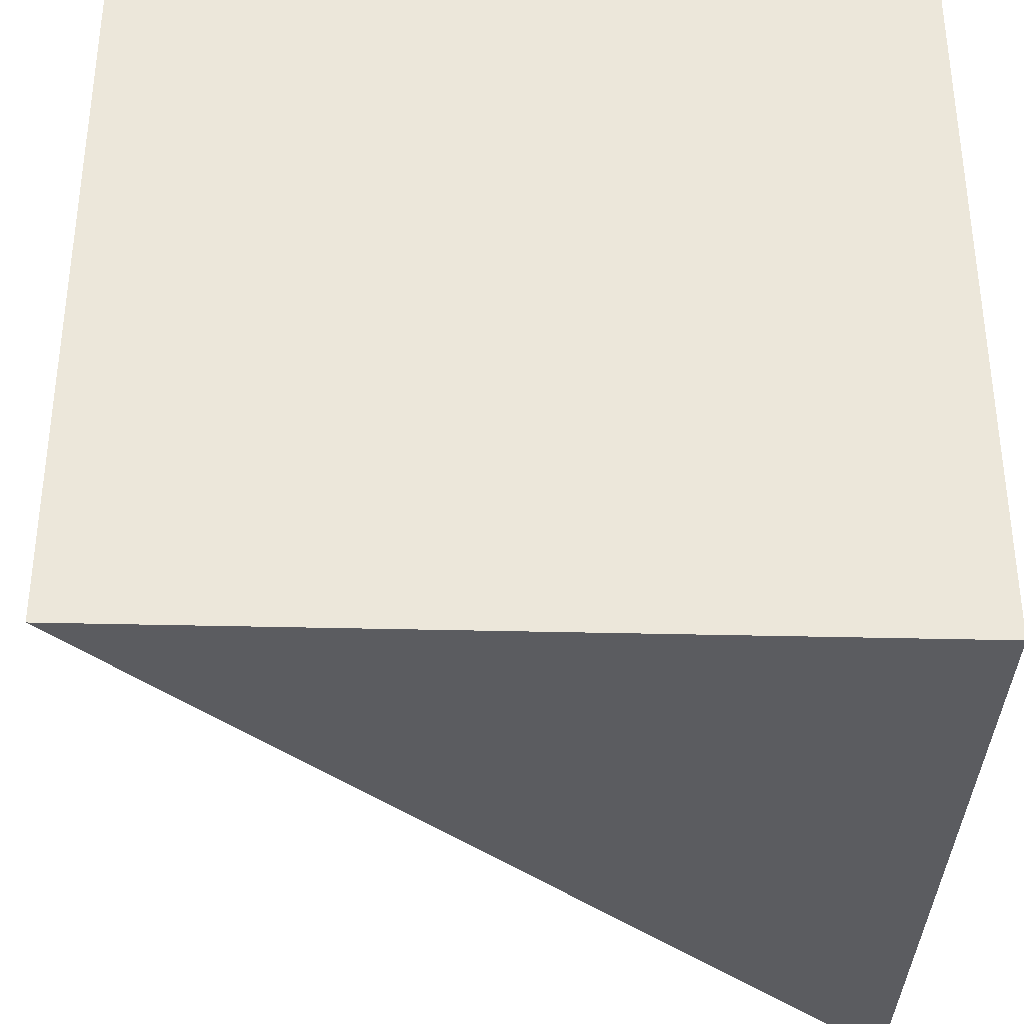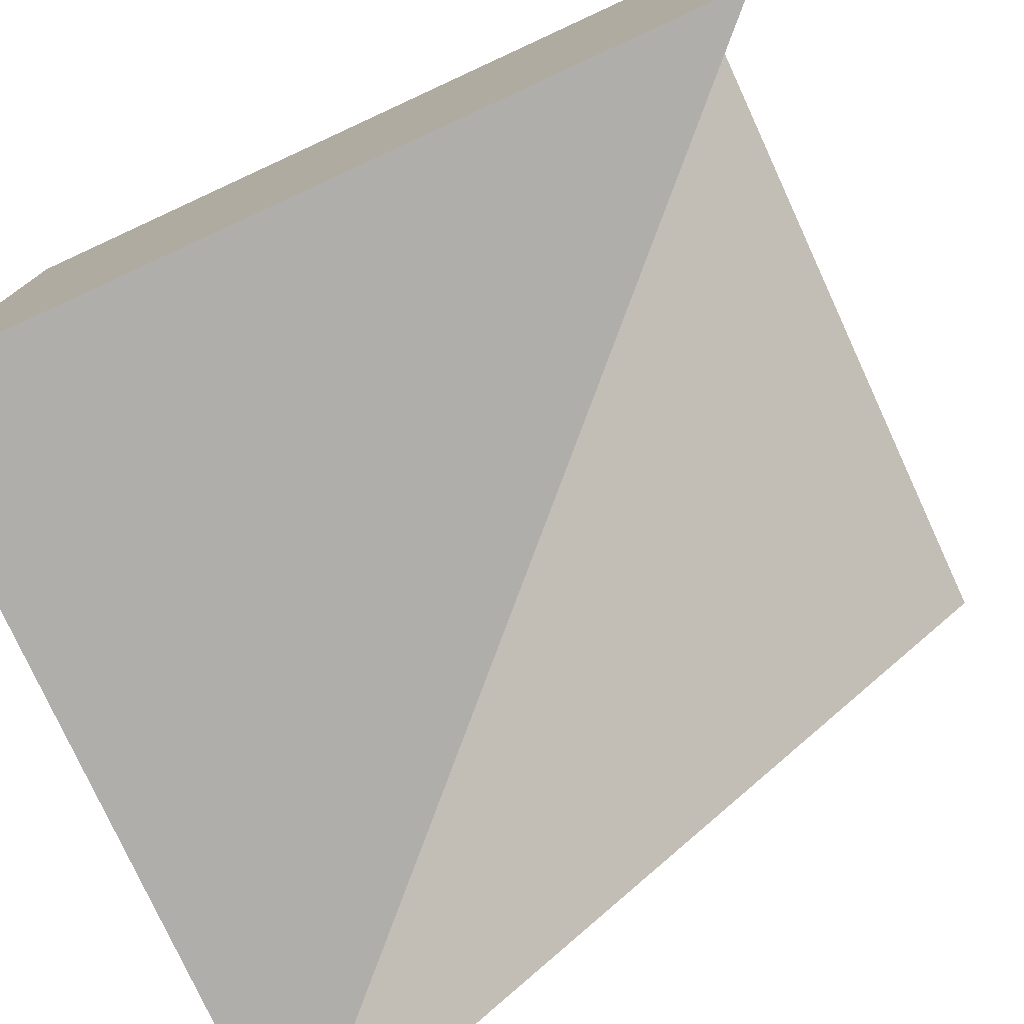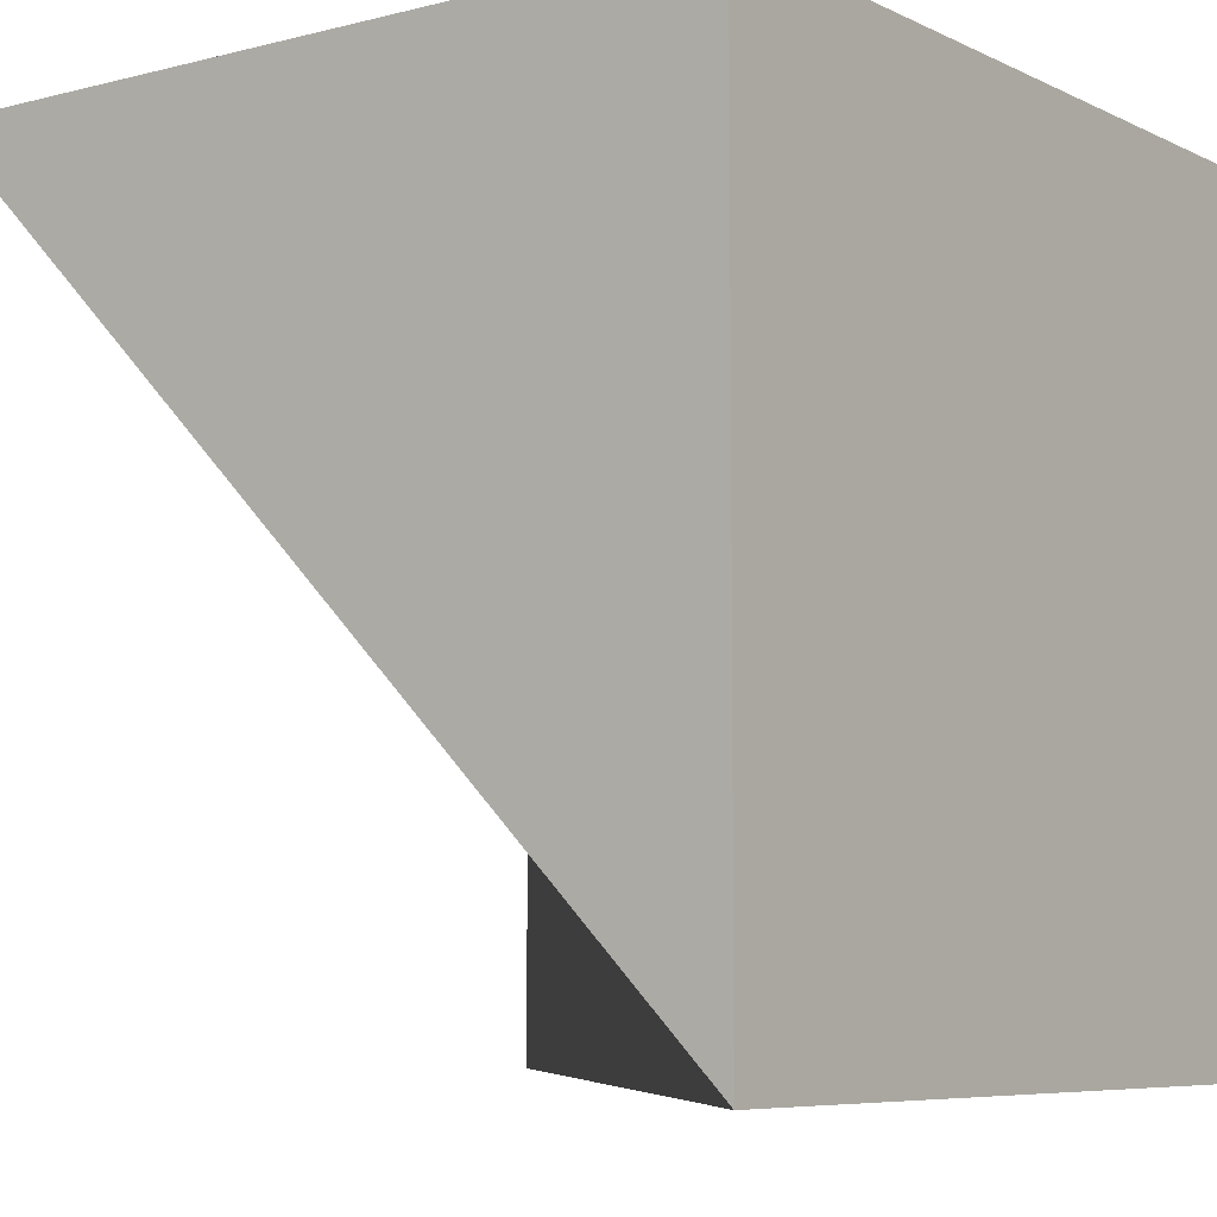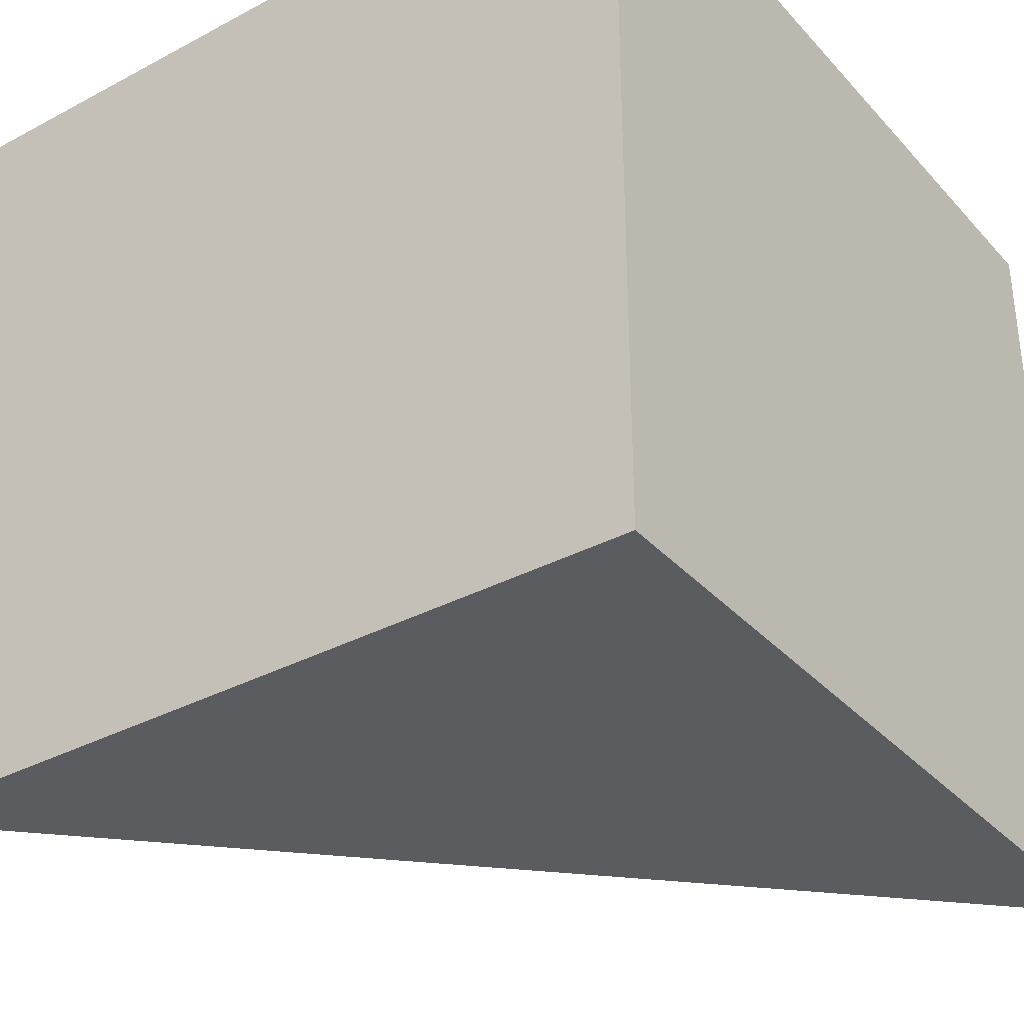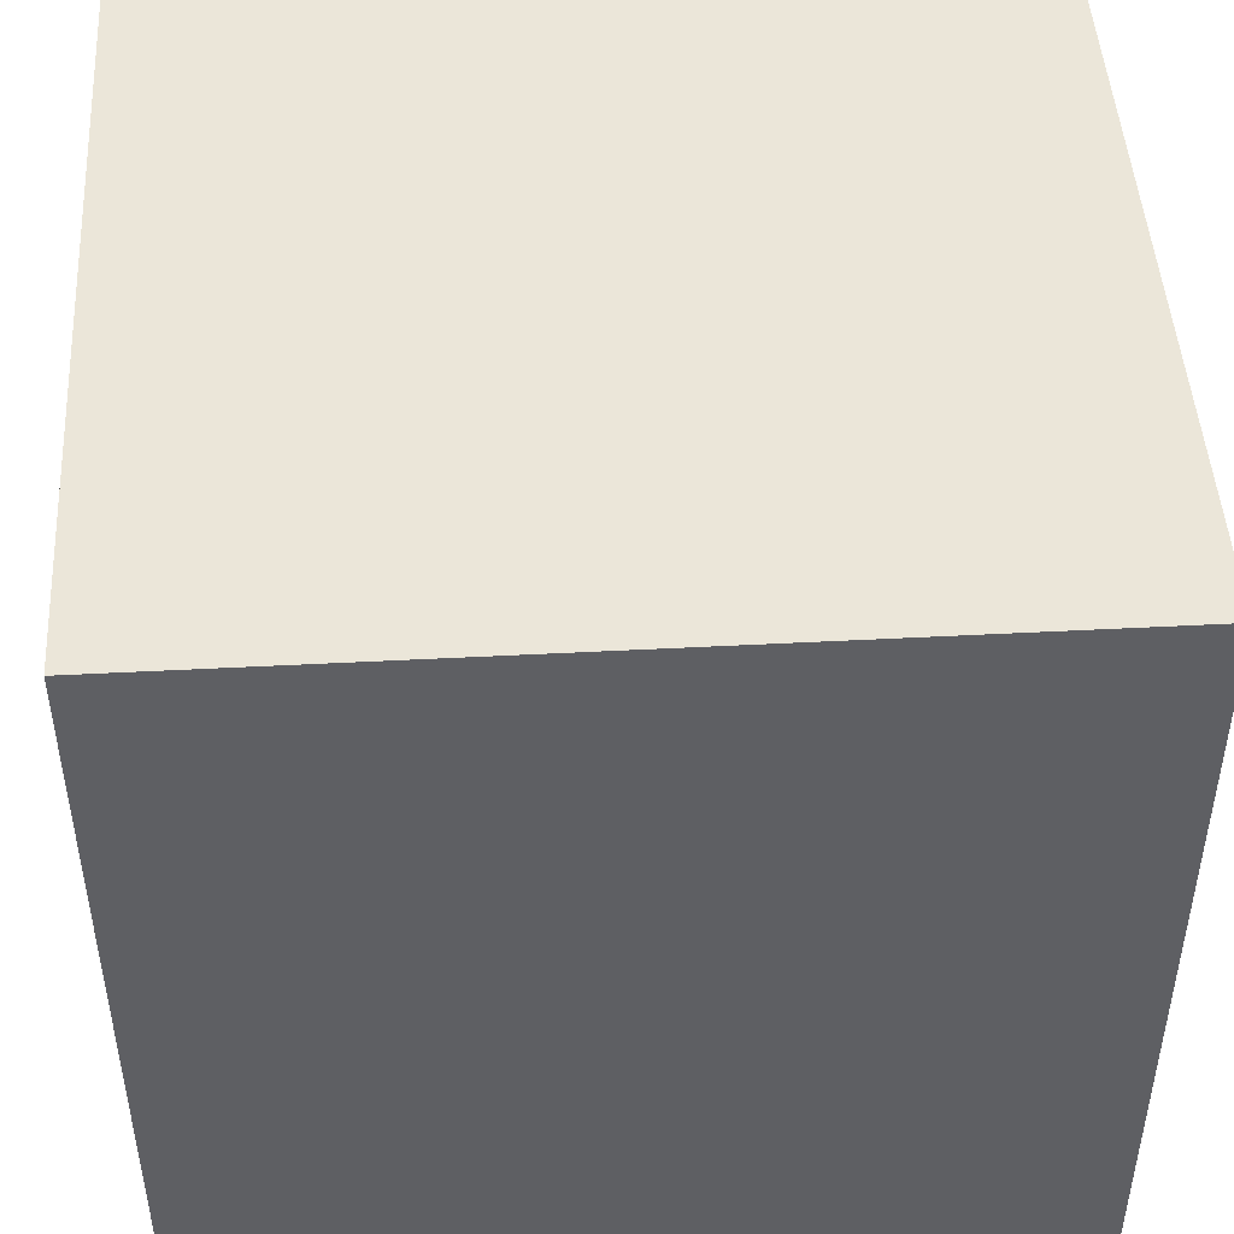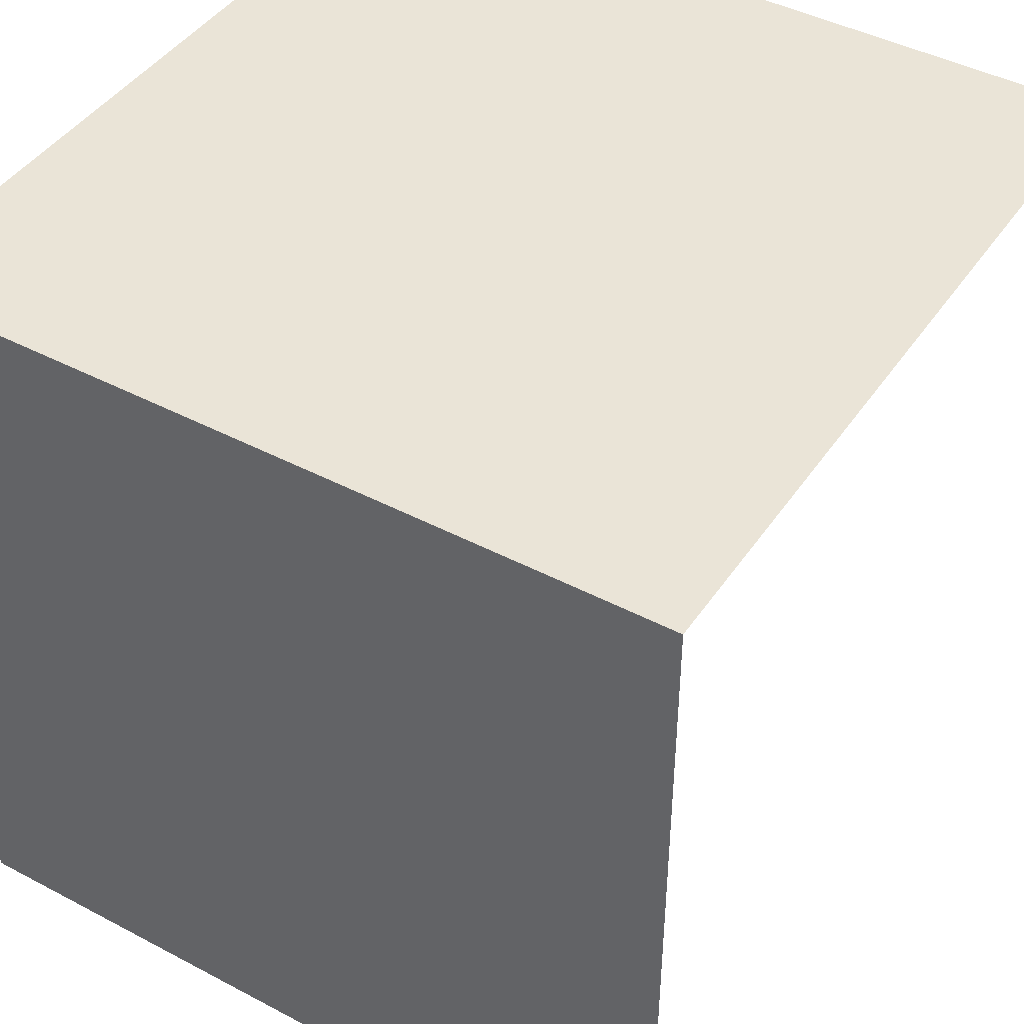
<metadata>
{"format":"obj","ext":"obj","renderer":"f3d","projection":"perspective","resolution":1024,"background":"white","views":[{"elev":-35.3,"azim":178.1,"up":"+Z"},{"elev":-77.7,"azim":-65.3,"up":"+Z"},{"elev":-6.9,"azim":126.6,"up":"+Z"},{"elev":-34.5,"azim":-144.4,"up":"+Z"},{"elev":47.2,"azim":-93.4,"up":"+Z"},{"elev":43.8,"azim":-58.2,"up":"+Z"}]}
</metadata>
<code>
o Cube
v -0.5 0.5 -0.5
v -0.5 -0.5 -0.5
v -0.5 0.5 0.5
v -0.5 -0.5 0.5
v 0.5 0.5 -0.5
v 0.5 0.5 0.5
v 0.5 -0.5 0.5
f 2 3 1
f 3 7 6
f 7 5 6
f 7 4 5
f 6 1 3
f 2 1 5
f 4 2 5
f 2 4 3
f 3 4 7
f 6 5 1

</code>
